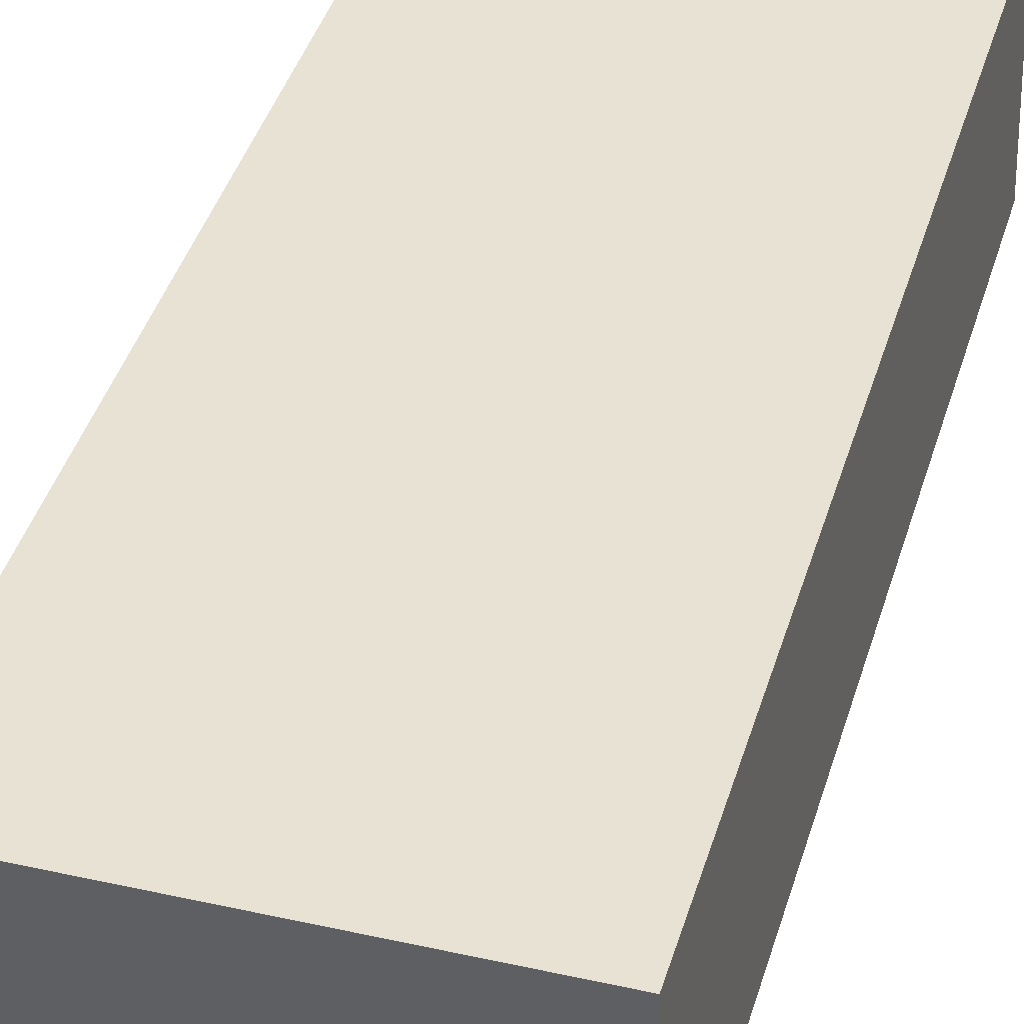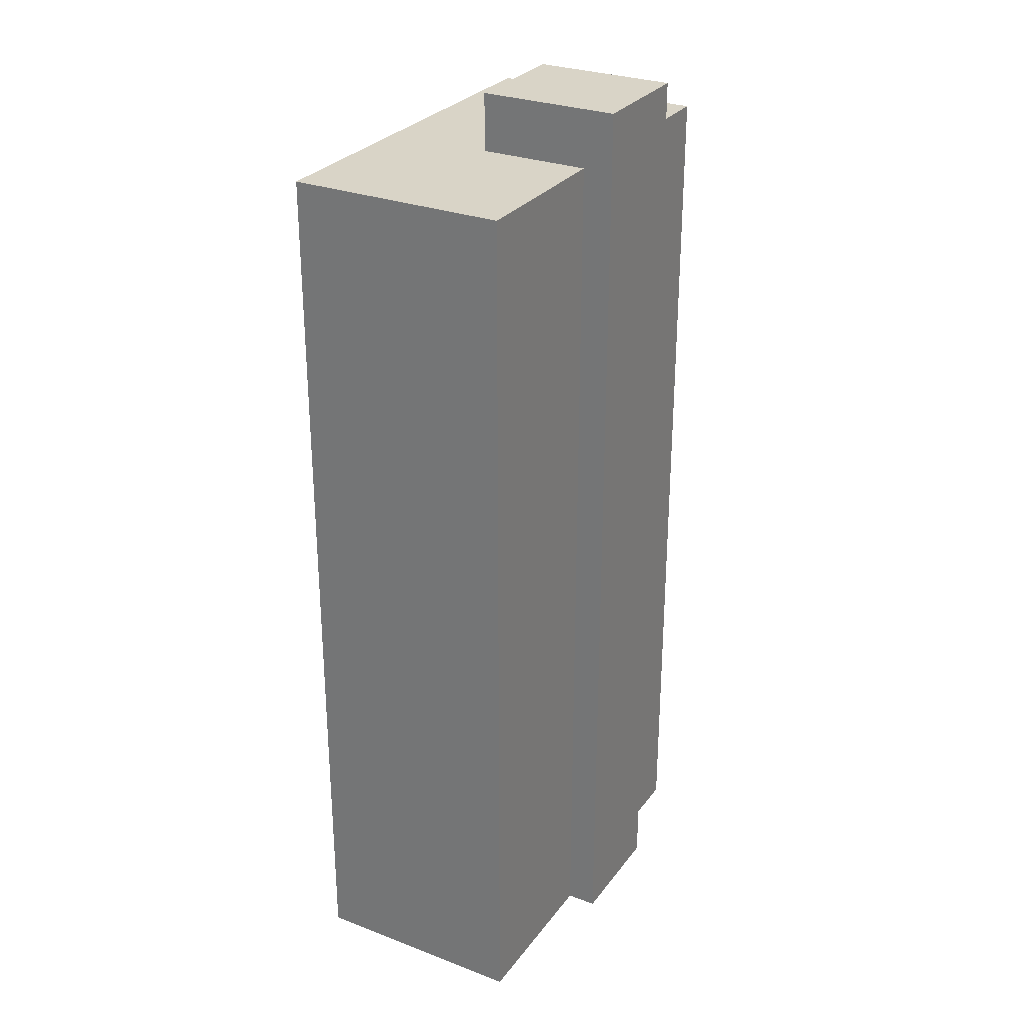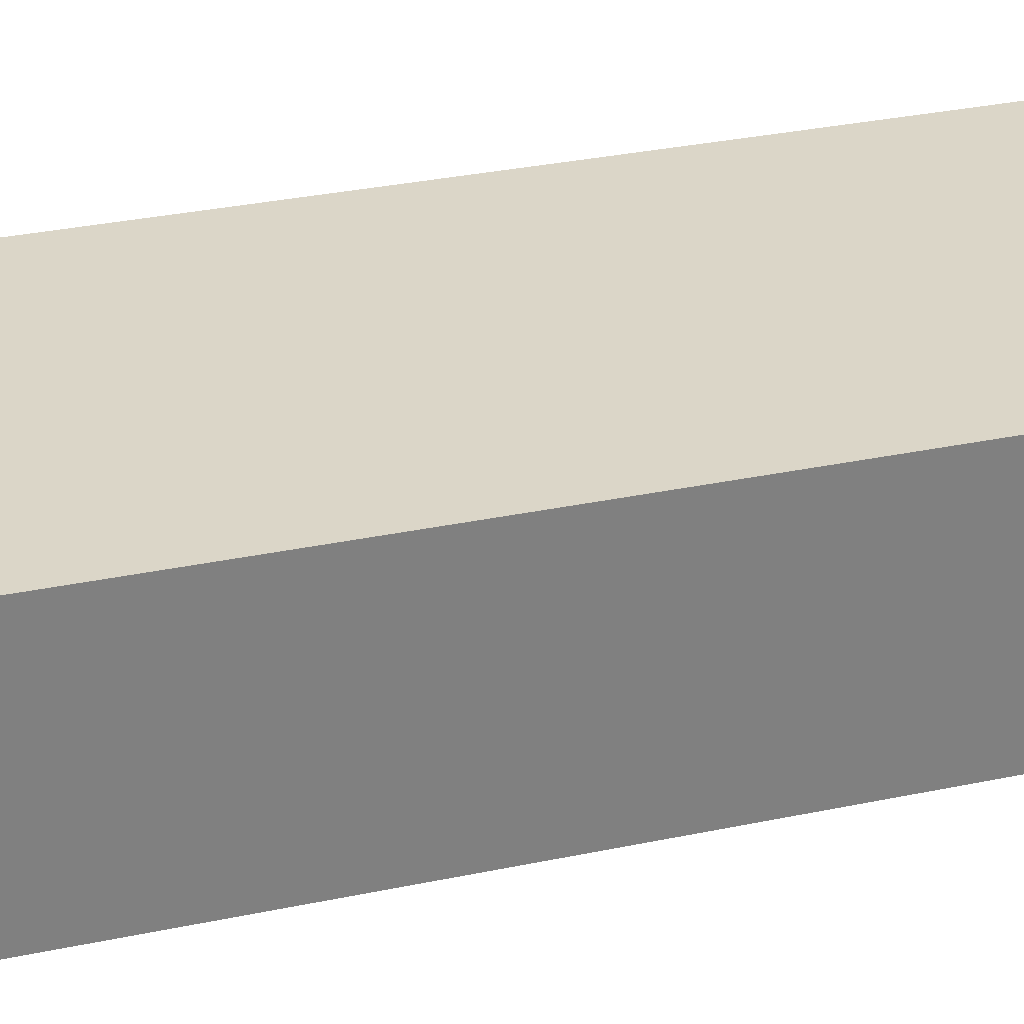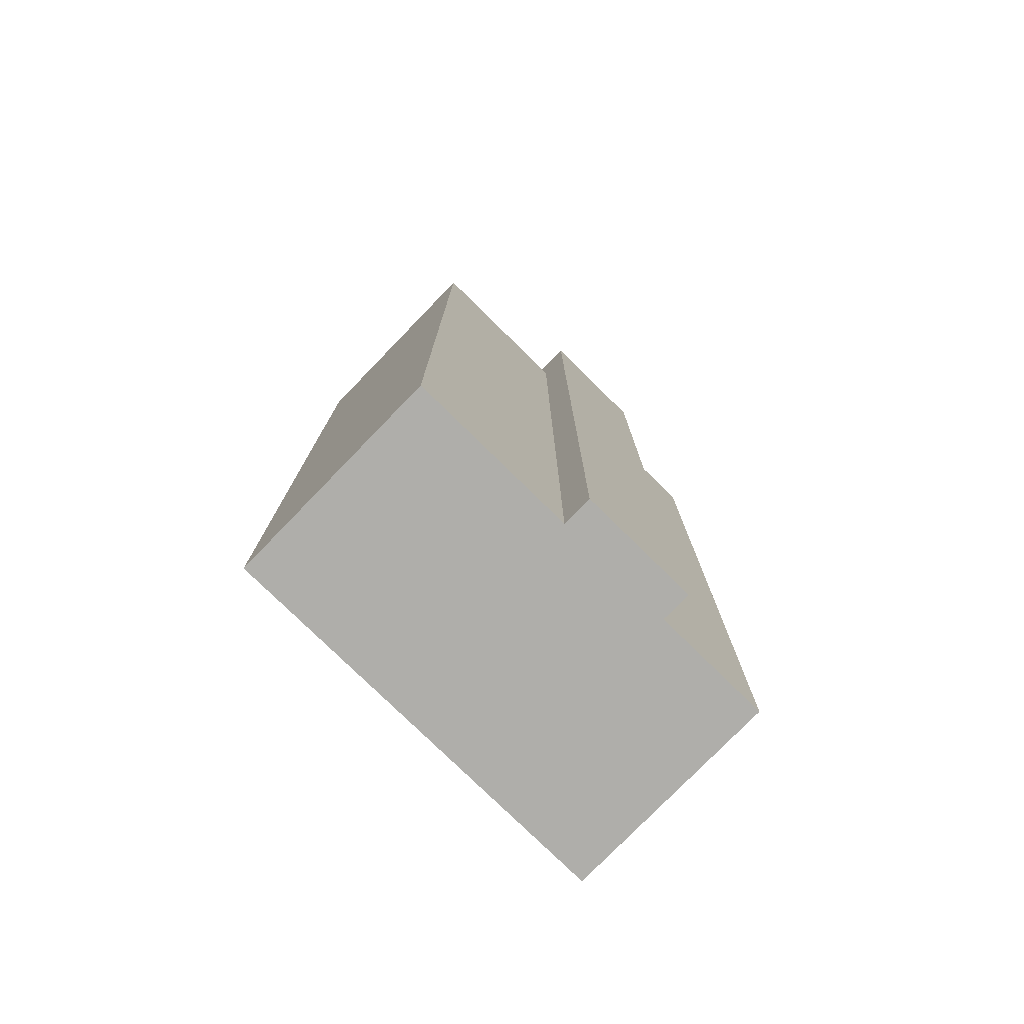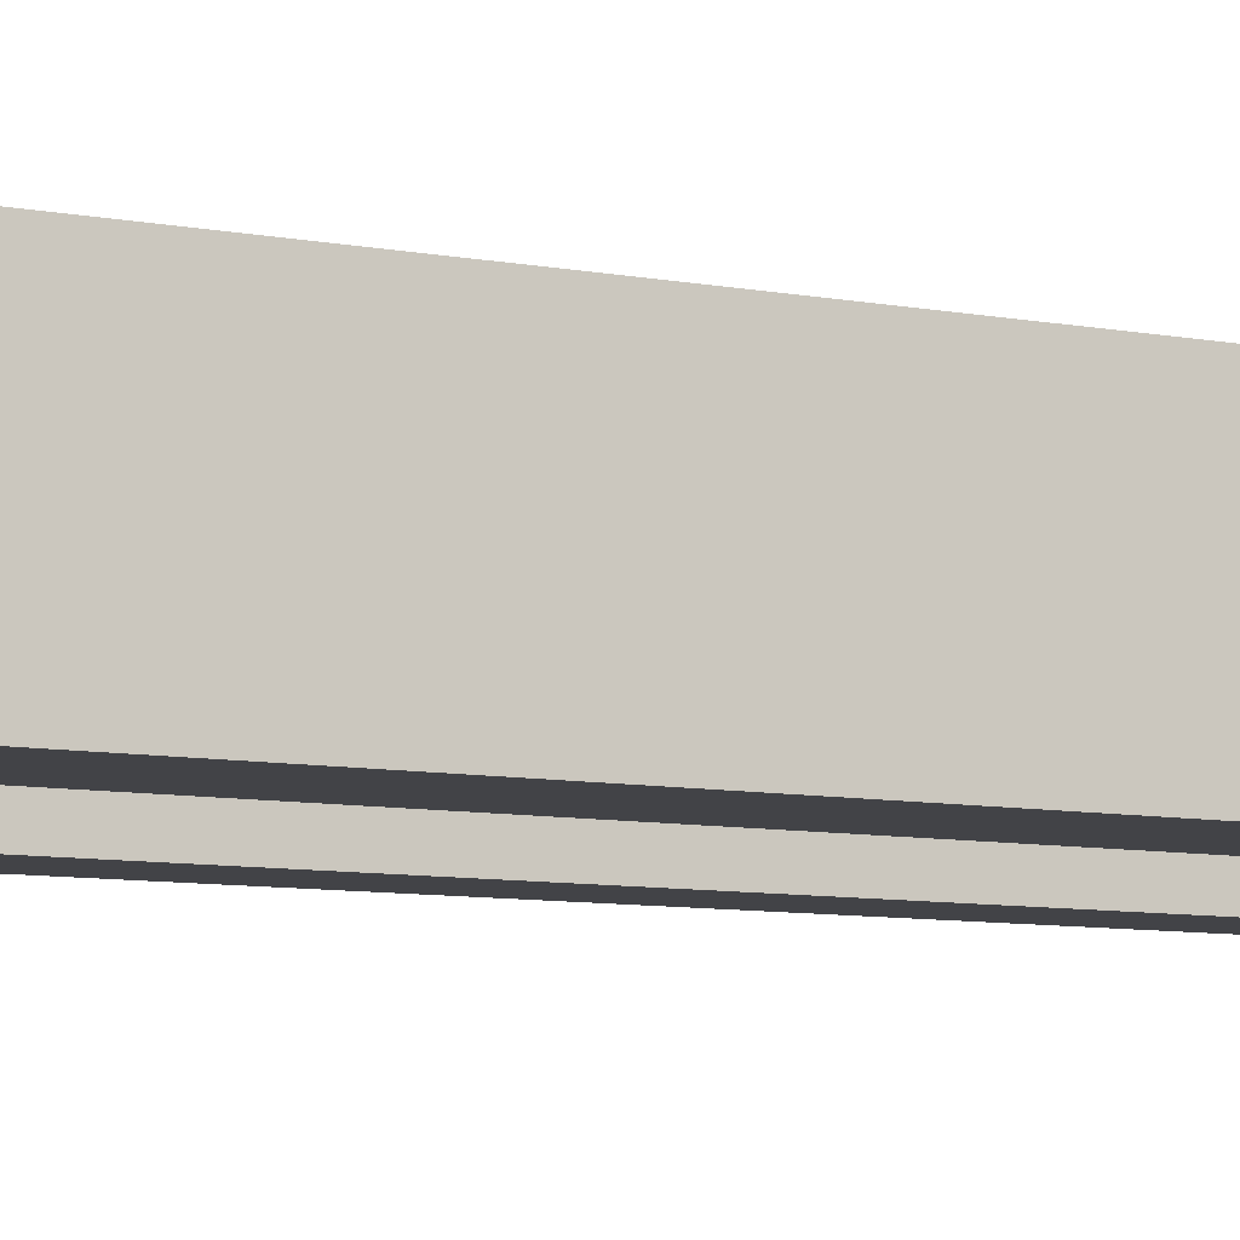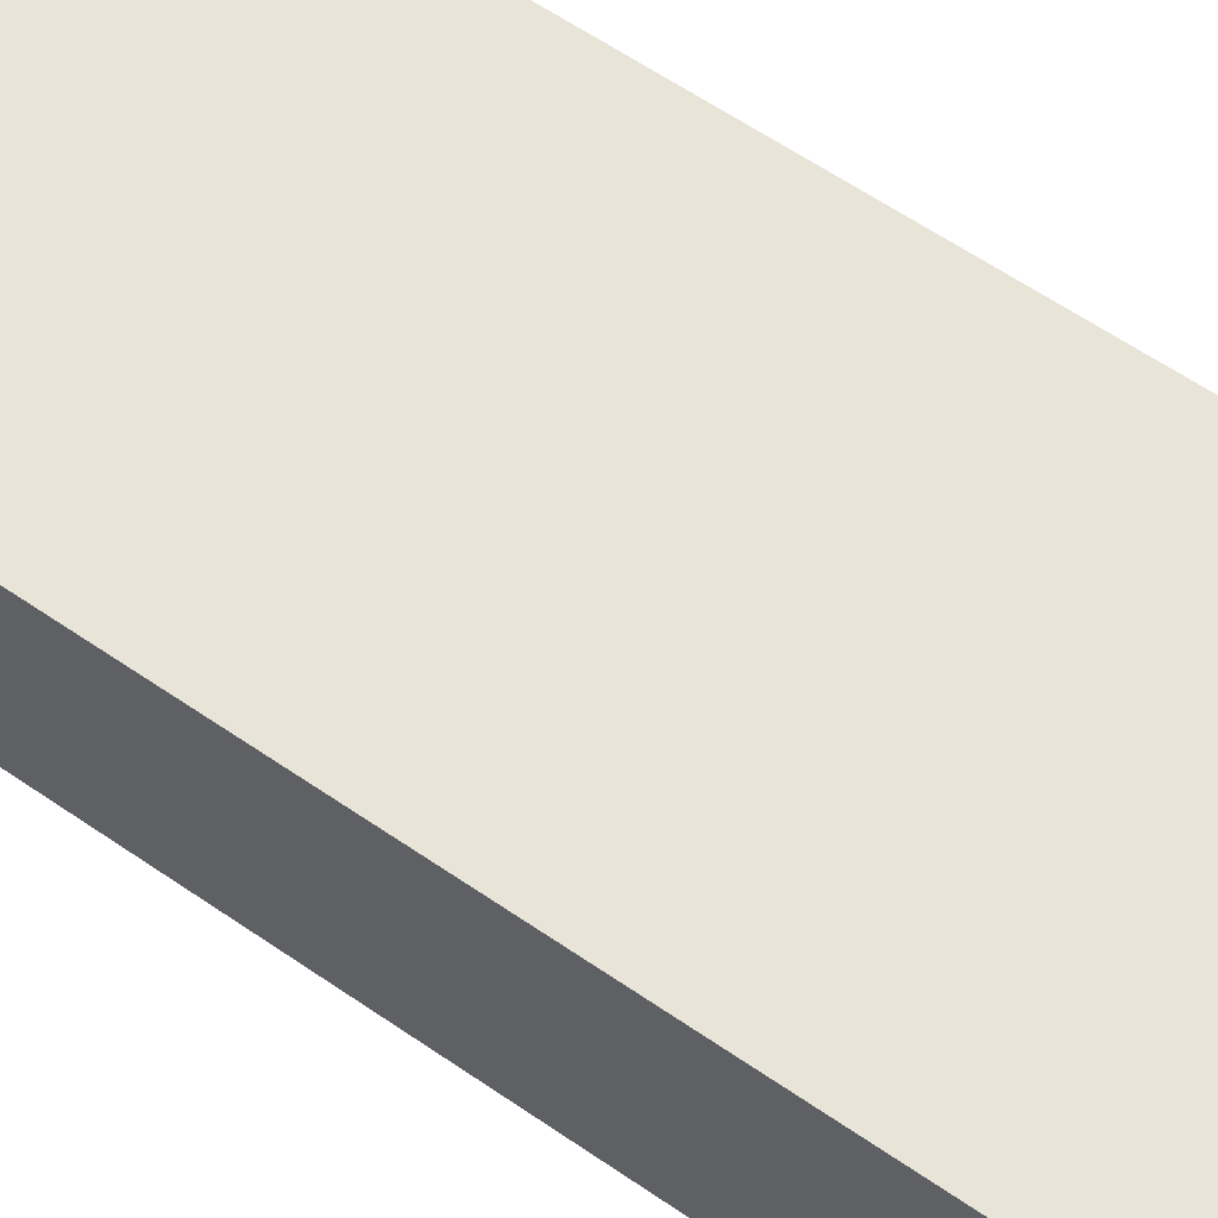
<metadata>
{"format":"obj","ext":"obj","renderer":"f3d","projection":"perspective","resolution":1024,"background":"white","views":[{"elev":43.5,"azim":-163.1,"up":"+Z"},{"elev":28.6,"azim":122.3,"up":"+Y"},{"elev":32.7,"azim":-106.2,"up":"+Z"},{"elev":-77.6,"azim":138.5,"up":"+Y"},{"elev":-10.2,"azim":66.5,"up":"+Z"},{"elev":63.9,"azim":-55.6,"up":"+Z"}]}
</metadata>
<code>
v  6.762 52.42 5.719
v  6.486 49.23 -0.3388
v  6.762 49.23 5.719
v  6.486 52.42 -0.3389
v  6.409 1.223e-16 -1.997
v  6.485 -7.629e-08 -0.3373
v  6.41 52.42 -1.998
v  13.32 52.42 5.378
v  13.32 49.23 5.378
v  13.04 52.42 -0.6801
v  13.04 49.23 -0.68
v  12.97 52.42 -2.34
v  12.97 1.432e-16 -2.338
v  13.04 -7.629e-08 -0.6784
v  13.59 49.23 11.32
v  22.85 -7.629e-08 10.84
v  22.85 49.23 10.84
v  7.034 49.23 11.67
v  0.5495 49.23 12
v  13.59 -7.629e-08 11.33
v  7.033 -7.629e-08 11.67
v  0.5484 -7.629e-08 12
v  22.3 -7.629e-08 -1.16
v  22.3 49.23 -1.162
v  0 -7.629e-08 -4.672e-24
v  0.001048 49.23 -0.001555
g defaultobject
f 1 2 3
f 2 1 4
f 2 5 6
f 5 2 7
f 7 2 4
f 8 9 10
f 11 10 9
f 12 10 11
f 13 12 11
f 14 13 11
f 15 16 17
f 16 15 18
f 16 18 19
f 16 19 20
f 20 19 21
f 21 19 22
f 7 13 5
f 13 7 12
f 9 1 3
f 1 9 8
f 11 23 14
f 23 11 24
f 23 17 16
f 17 23 24
f 19 25 22
f 25 19 26
f 26 6 25
f 6 26 2
f 26 3 2
f 11 17 24
f 17 11 9
f 17 9 15
f 15 9 3
f 15 3 18
f 18 3 26
f 18 26 19
f 8 4 1
f 4 8 7
f 7 8 10
f 7 10 12
f 13 6 5
f 6 13 21
f 21 13 14
f 21 14 20
f 20 14 23
f 20 23 16
f 6 22 25
f 22 6 21

</code>
